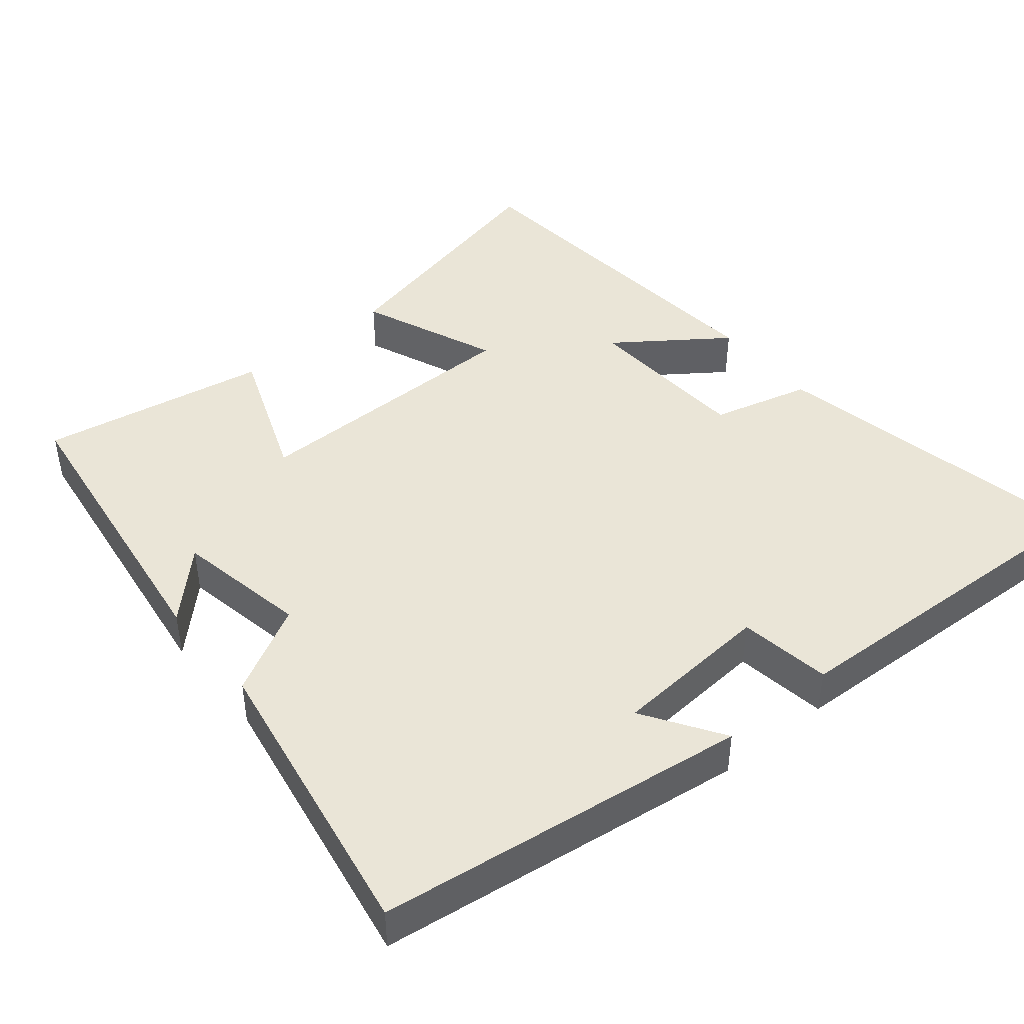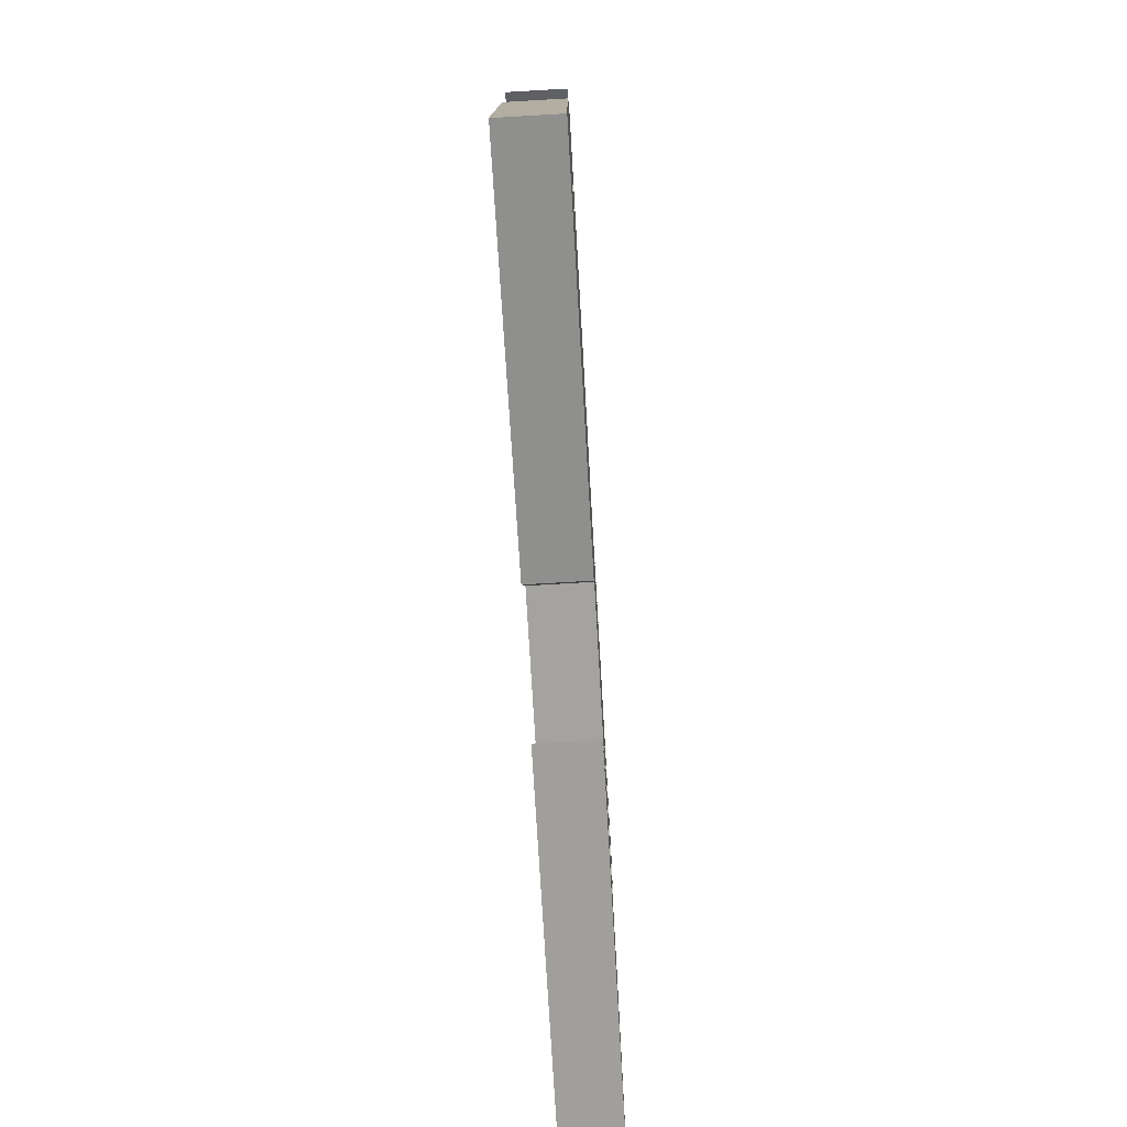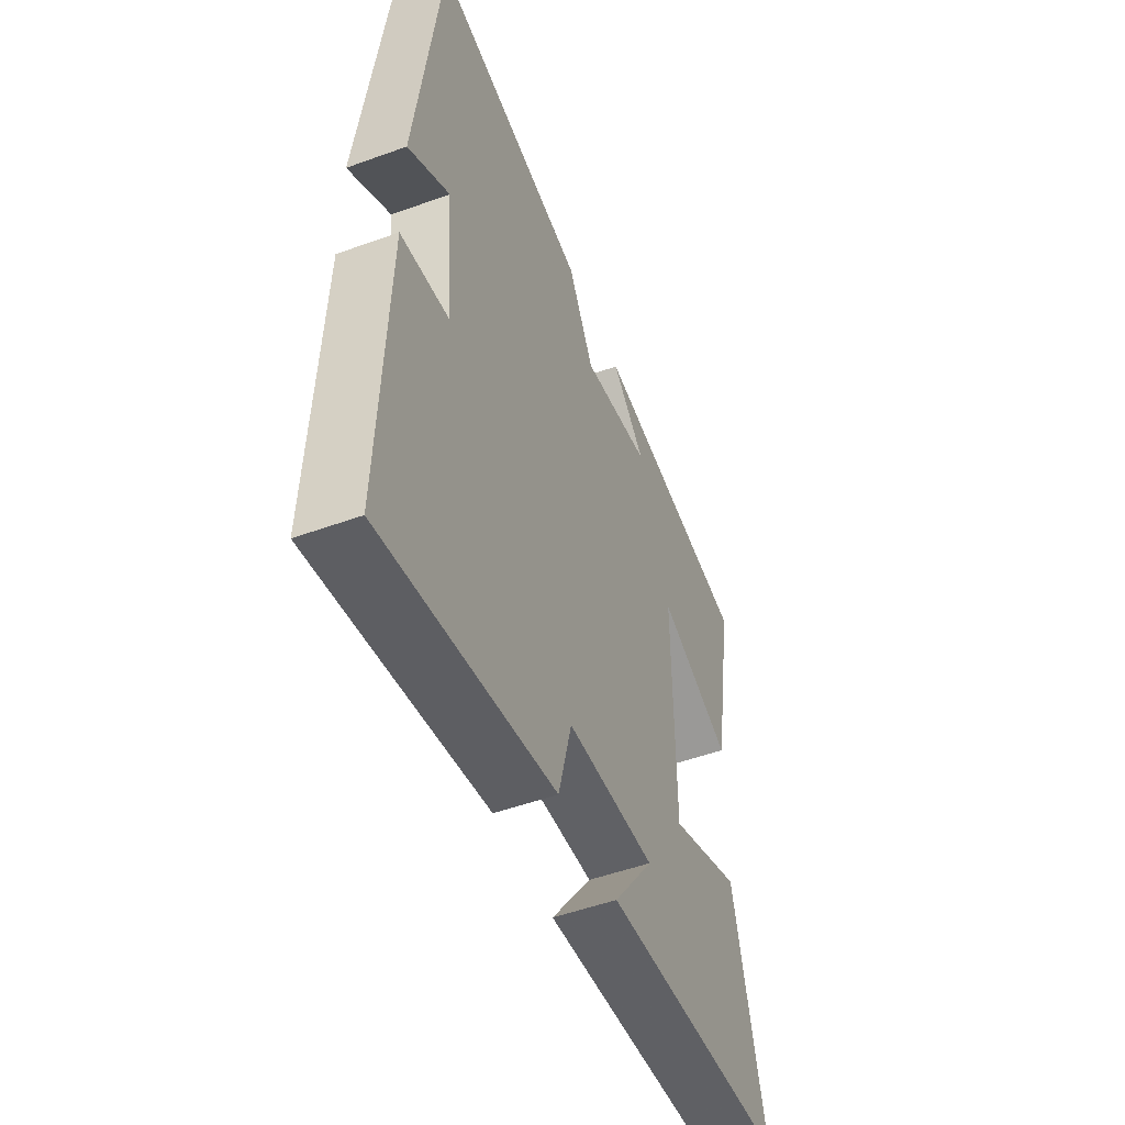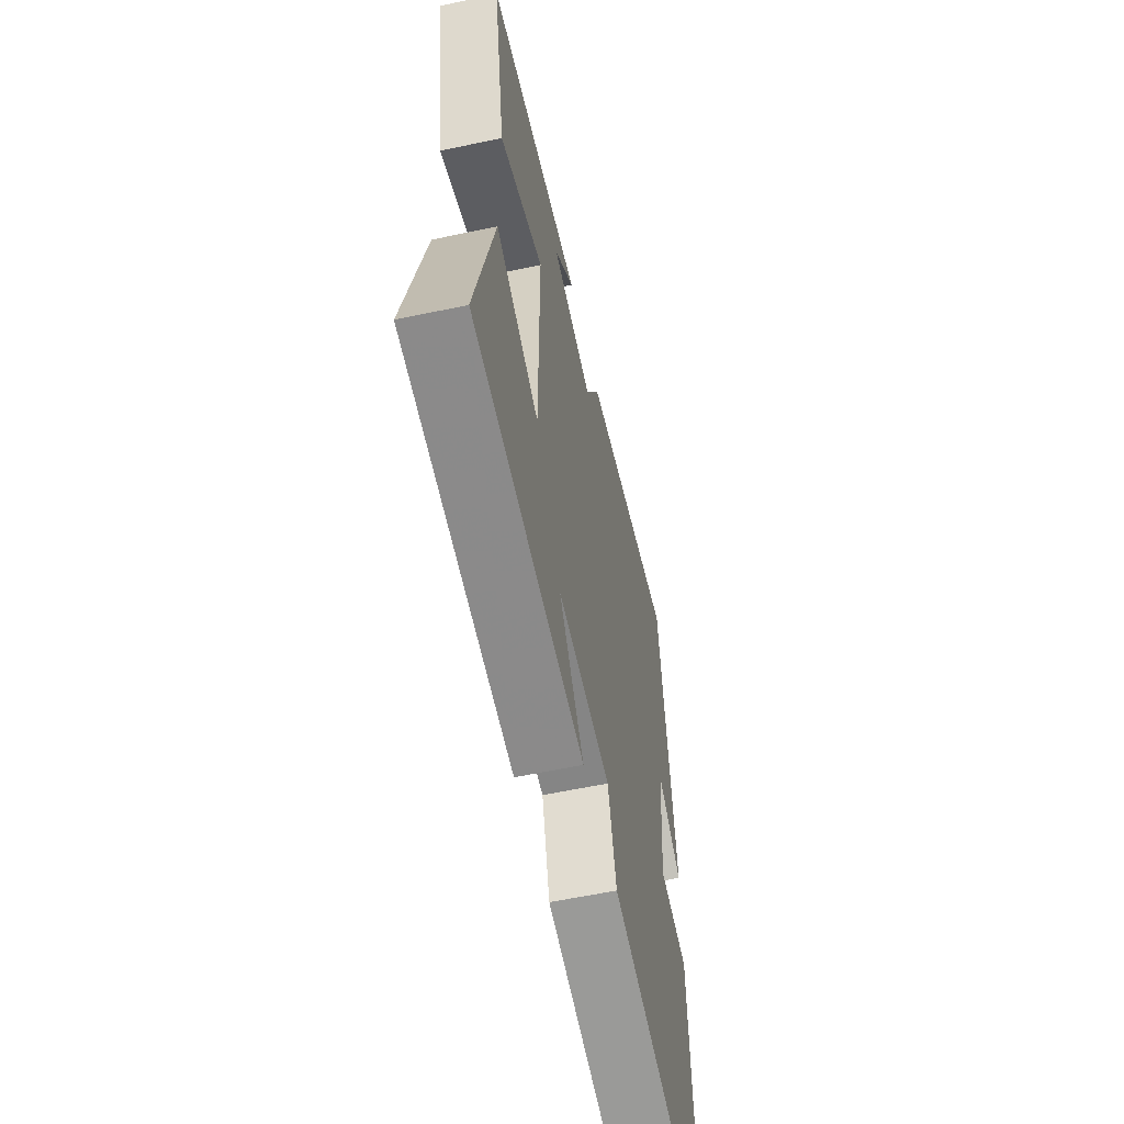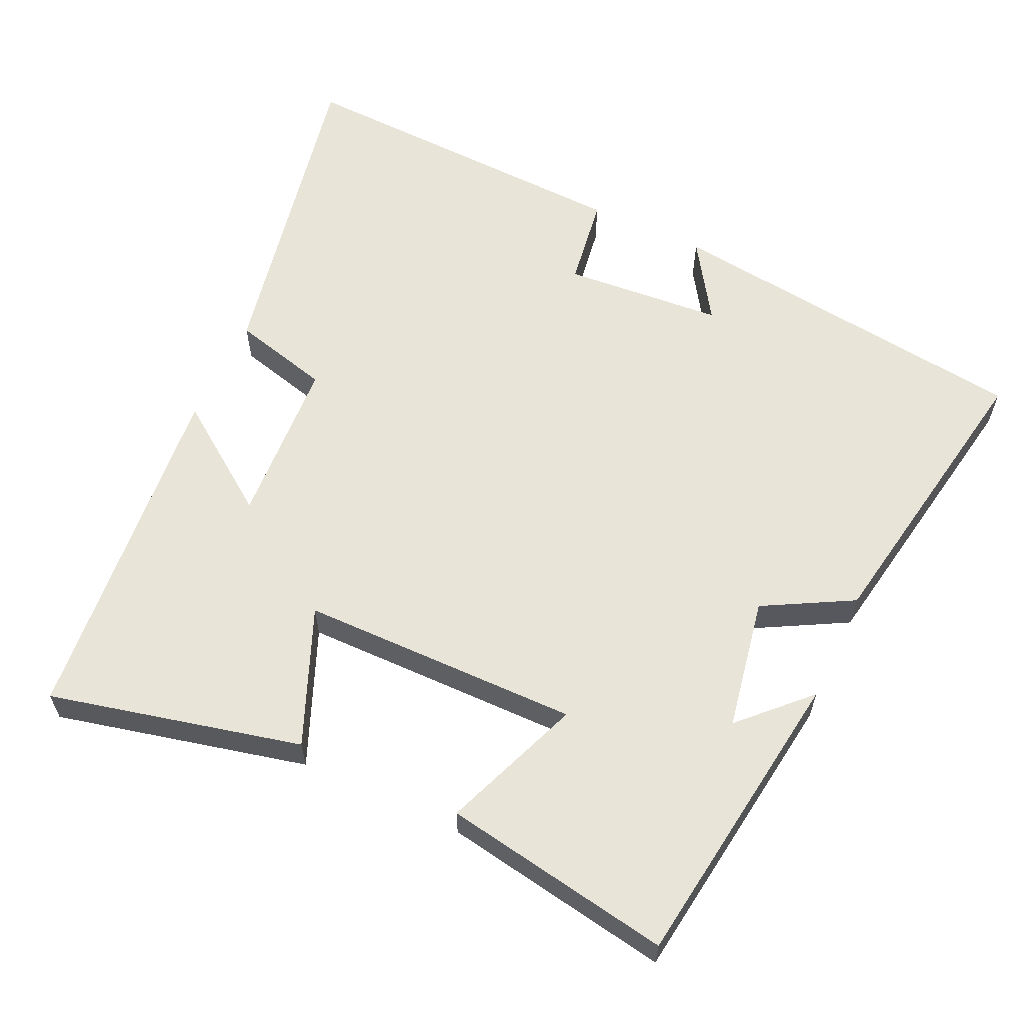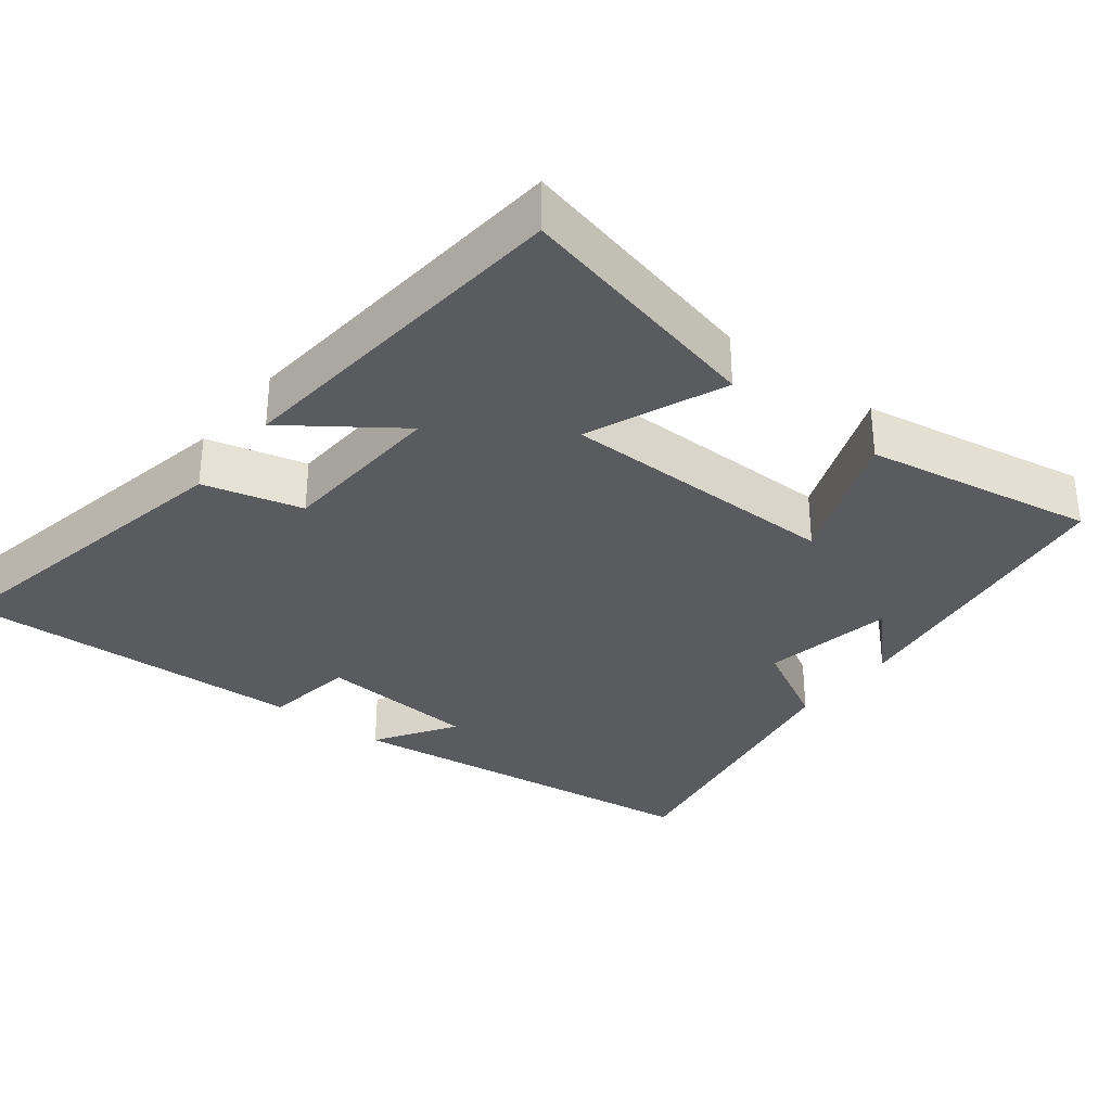
<metadata>
{"format":"obj","ext":"obj","renderer":"f3d","projection":"perspective","resolution":1024,"background":"white","views":[{"elev":44.0,"azim":50.7,"up":"+Y"},{"elev":-76.5,"azim":93.3,"up":"+Z"},{"elev":-50.9,"azim":111.6,"up":"+Z"},{"elev":-58.5,"azim":-77.6,"up":"+Z"},{"elev":60.5,"azim":-65.0,"up":"+Y"},{"elev":-32.6,"azim":-127.7,"up":"+Y"}]}
</metadata>
<code>
v -0.554 0.07 0.443
v -0.134 0.07 0.5
v -0.223 0.07 0.412
v -0.041 0.07 0.378
v 0.026 0.07 0.5
v 0.436 0.07 0.571
v 0.5 0.07 0.058
v 0.391 0.07 0.129
v 0.373 0.07 -0.091
v 0.5 0.07 -0.11
v 0.518 0.07 -0.59
v 0.067 0.07 -0.5
v 0.032 0.07 -0.364
v -0.2 0.07 -0.35
v -0.093 0.07 -0.5
v -0.582 0.07 -0.454
v -0.5 0.07 -0.107
v -0.311 0.07 -0.185
v -0.307 0.07 0.201
v -0.5 0.07 0.127
v -0.554 0 0.443
v -0.134 0 0.5
v -0.223 0 0.412
v -0.041 0 0.378
v 0.026 0 0.5
v 0.436 0 0.571
v 0.5 0 0.058
v 0.391 0 0.129
v 0.373 0 -0.091
v 0.5 0 -0.11
v 0.518 0 -0.59
v 0.067 0 -0.5
v 0.032 0 -0.364
v -0.2 0 -0.35
v -0.093 0 -0.5
v -0.582 0 -0.454
v -0.5 0 -0.107
v -0.311 0 -0.185
v -0.307 0 0.201
v -0.5 0 0.127
f 19 20 1
f 16 17 18
f 14 15 16
f 14 16 18
f 13 14 18 19
f 11 12 13
f 10 11 13
f 9 10 13
f 8 9 13 19
f 6 7 8
f 4 5 6 8
f 8 19 1
f 4 8 1
f 3 4 1
f 1 2 3
f 21 40 39
f 38 37 36
f 36 35 34
f 38 36 34
f 39 38 34 33
f 33 32 31
f 33 31 30
f 33 30 29
f 39 33 29 28
f 28 27 26
f 28 26 25 24
f 21 39 28
f 21 28 24
f 21 24 23
f 23 22 21
f 1 21 22 2
f 2 22 23 3
f 3 23 24 4
f 4 24 25 5
f 5 25 26 6
f 6 26 27 7
f 7 27 28 8
f 8 28 29 9
f 9 29 30 10
f 10 30 31 11
f 11 31 32 12
f 12 32 33 13
f 13 33 34 14
f 14 34 35 15
f 15 35 36 16
f 16 36 37 17
f 17 37 38 18
f 18 38 39 19
f 19 39 40 20
f 20 40 21 1

</code>
